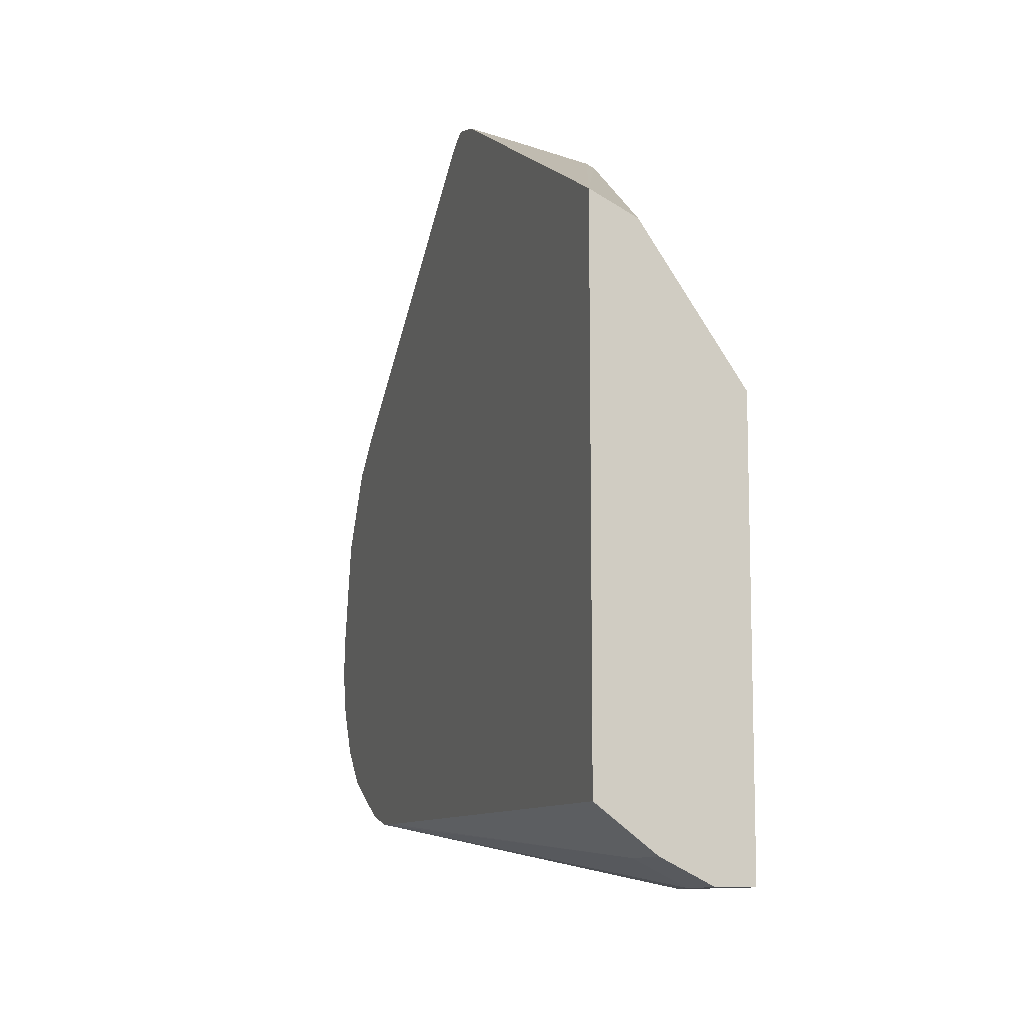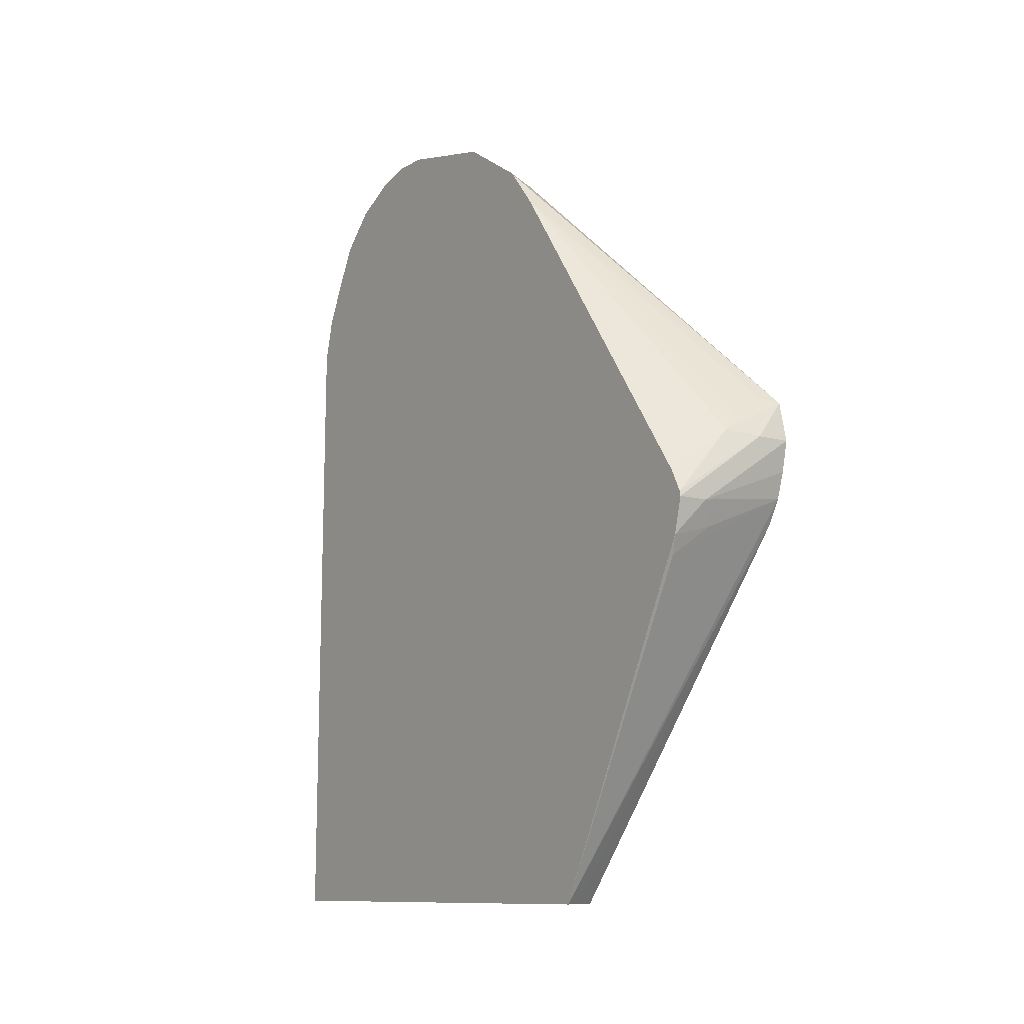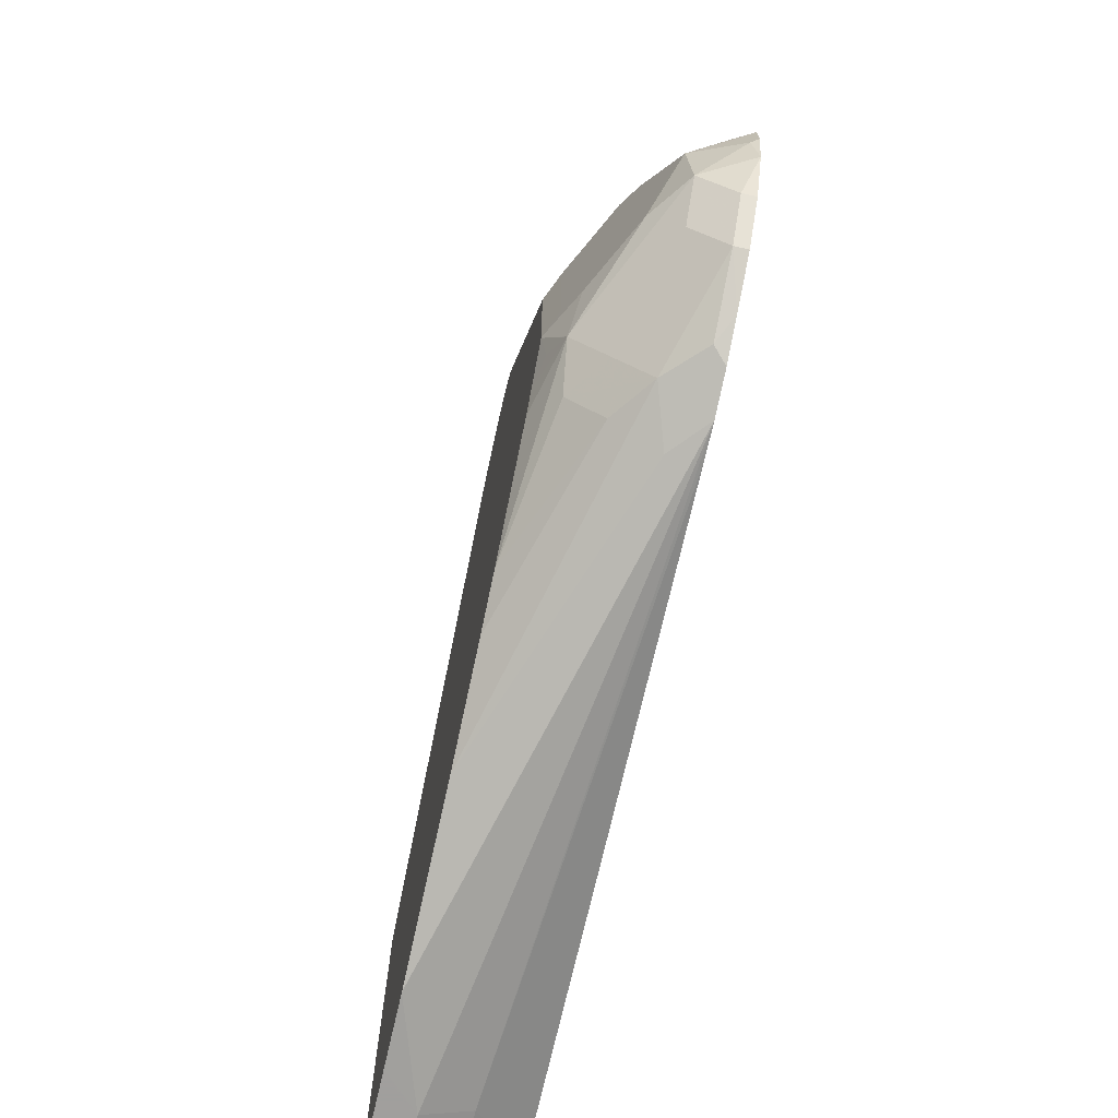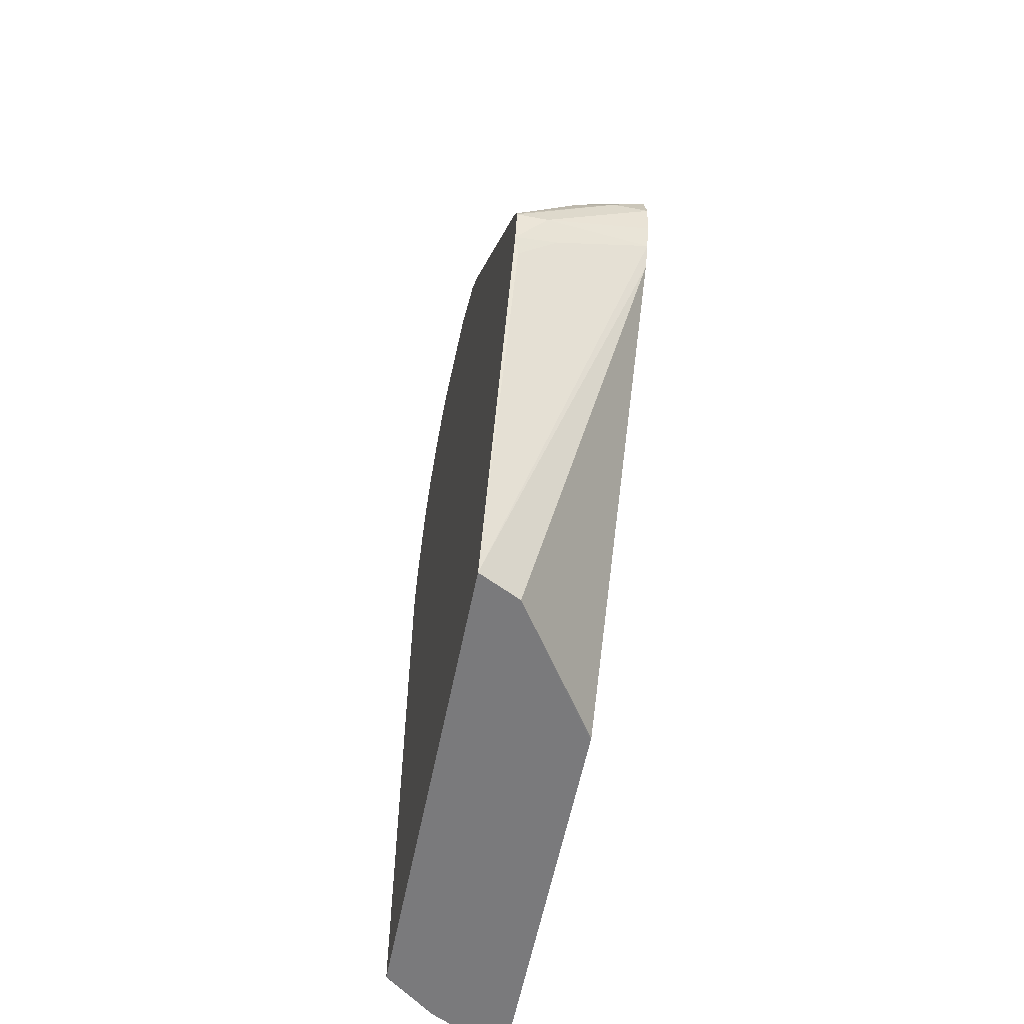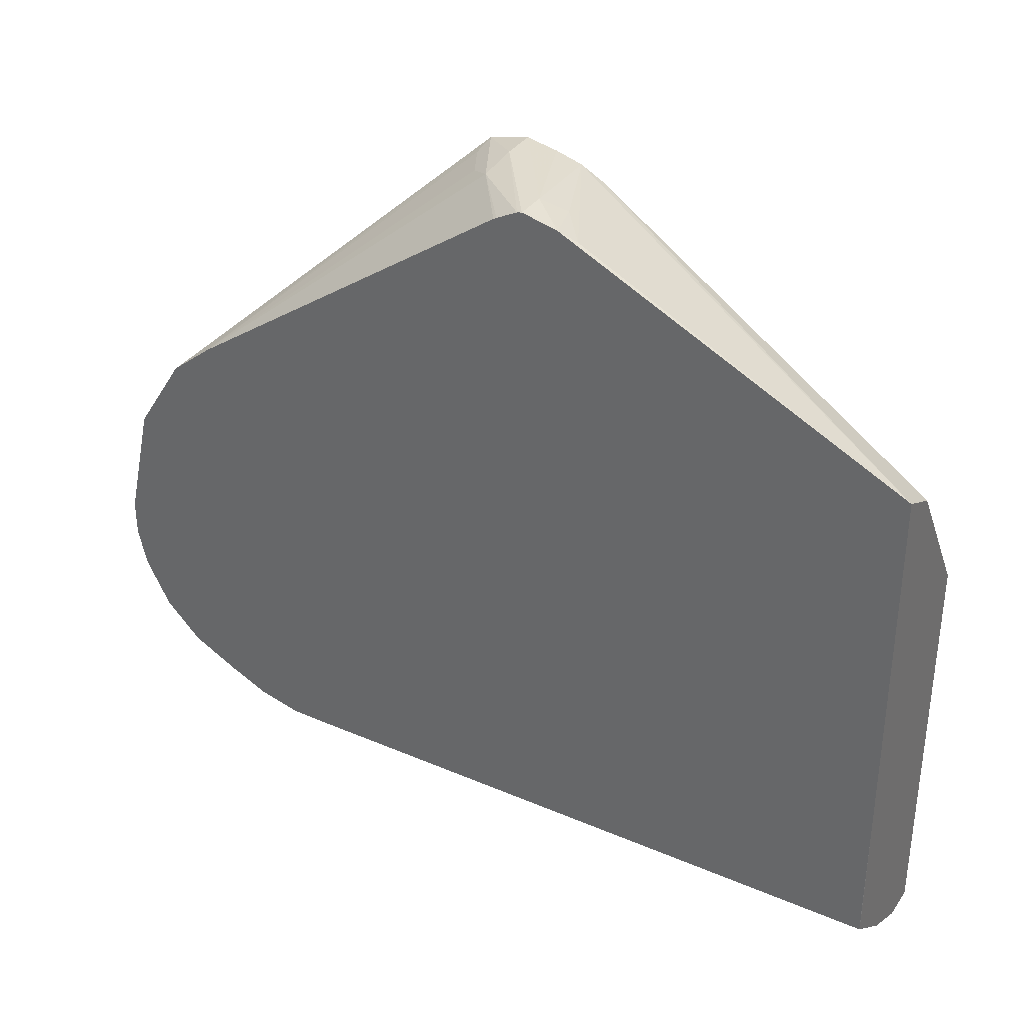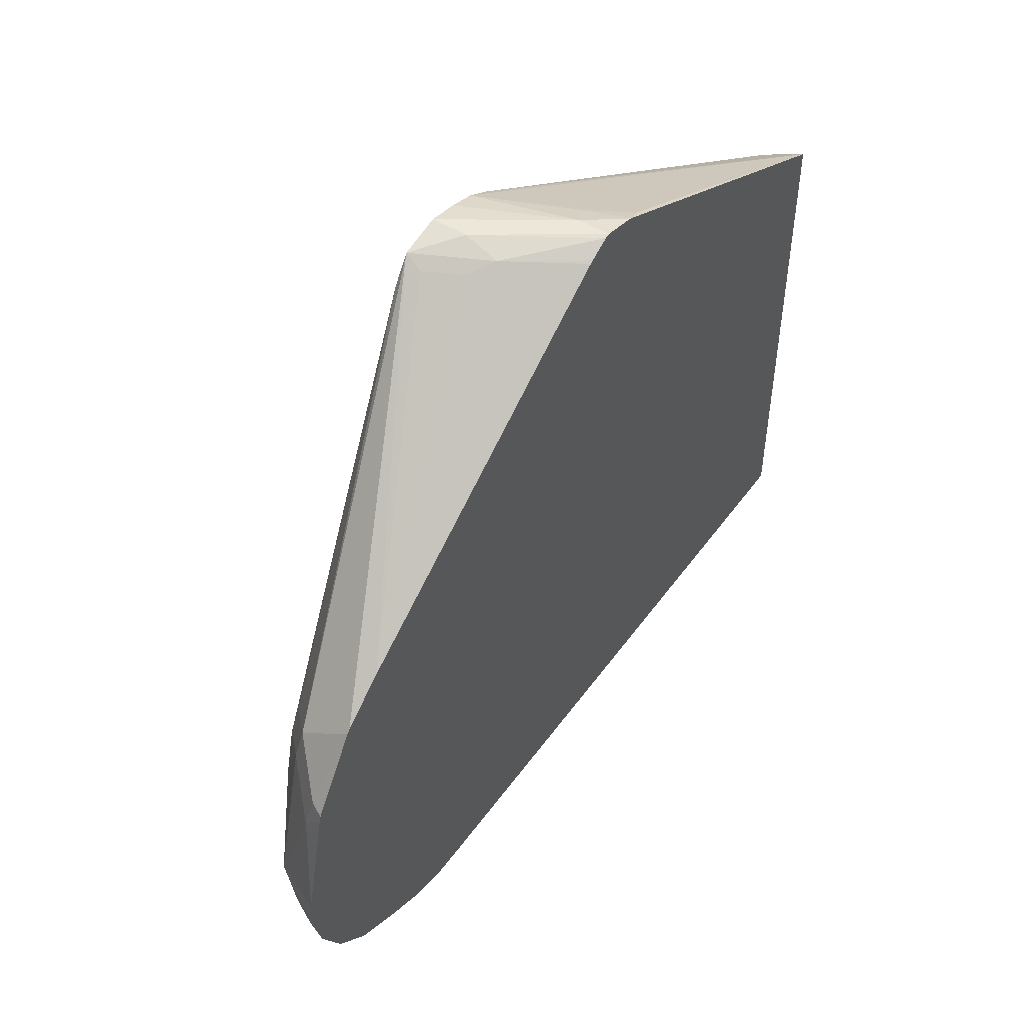
<metadata>
{"format":"obj","ext":"obj","renderer":"f3d","projection":"perspective","resolution":1024,"background":"white","views":[{"elev":-10.2,"azim":-17.5,"up":"+Z"},{"elev":-10.6,"azim":-35.2,"up":"+Y"},{"elev":-71.5,"azim":167.1,"up":"+Z"},{"elev":-58.2,"azim":-11.2,"up":"+Y"},{"elev":34.3,"azim":-60.4,"up":"+Z"},{"elev":49.9,"azim":-145.8,"up":"+Z"}]}
</metadata>
<code>
v 0.1221 0.3591 0.1596
v 0.1397 0.3591 0.1596
v 0.1795 0.399 0.1596
v 0.1221 0.3619 0.159
v 0.1221 0.3396 0.1547
v 0.1222 0.3392 0.1546
v 0.1463 0.3458 0.1529
v 0.1994 0.3671 0.1516
v 0.1994 0.3819 0.156
v 0.1994 0.399 0.1596
v 0.1994 0.4214 0.1546
v 0.1596 0.4015 0.1546
v 0.1221 0.3735 0.1531
v 0.1221 0.3391 0.1546
v 0.1247 0.3292 0.1496
v 0.1221 0.1461 0.05859
v 0.1994 0.3542 0.1446
v 0.1895 0.4239 0.1496
v 0.1696 0.4139 0.1496
v 0.1994 0.4313 0.1397
v 0.1496 0.5885 -0.01498
v 0.1221 0.5844 0.005816
v 0.1221 0.561 0.02435
v 0.1221 0.3753 0.1521
v 0.1221 0.1461 -0.151
v 0.124 0.1461 0.05765
v 0.133 0.1461 0.05318
v 0.1463 0.1461 0.04654
v 0.1994 0.1462 -0.03187
v 0.1994 0.4314 0.1395
v 0.1696 0.5685 -0.03495
v 0.1729 0.5719 -0.0532
v 0.153 0.5918 -0.03327
v 0.1297 0.6085 -0.03495
v 0.1221 0.586 0.003806
v 0.1221 0.1462 -0.2223
v 0.1224 0.1461 -0.2221
v 0.1994 0.1461 -0.03351
v 0.1994 0.5189 -0.05972
v 0.1928 0.532 -0.0532
v 0.153 0.6118 -0.113
v 0.1662 0.5852 -0.06648
v 0.1795 0.5586 -0.05984
v 0.133 0.6118 -0.0532
v 0.1221 0.6122 -0.03683
v 0.153 0.1796 -0.246
v 0.153 0.1461 -0.246
v 0.1221 0.4988 -0.2195
v 0.1994 0.1461 -0.2594
v 0.1994 0.5189 -0.1395
v 0.1928 0.532 -0.133
v 0.1596 0.5985 -0.1197
v 0.1662 0.5852 -0.1463
v 0.1496 0.6085 -0.1496
v 0.1397 0.6185 -0.1197
v 0.1264 0.6251 -0.1064
v 0.1221 0.6272 -0.1022
v 0.1221 0.6131 -0.04032
v 0.1795 0.1796 -0.2594
v 0.1573 0.1461 -0.2482
v 0.1221 0.5182 -0.219
v 0.1795 0.1461 -0.2594
v 0.1994 0.1995 -0.2594
v 0.1994 0.5188 -0.1397
v 0.1895 0.5287 -0.1695
v 0.1862 0.5453 -0.1463
v 0.1795 0.5586 -0.1396
v 0.1496 0.5885 -0.1695
v 0.1297 0.5885 -0.1895
v 0.1297 0.6085 -0.1695
v 0.1221 0.6222 -0.1434
v 0.1264 0.6251 -0.1263
v 0.1221 0.6272 -0.1221
v 0.1994 0.2394 -0.2593
v 0.1397 0.4988 -0.2195
v 0.1994 0.2402 -0.2591
v 0.1221 0.5411 -0.2132
v 0.1297 0.5486 -0.2094
v 0.1994 0.5186 -0.1401
v 0.1862 0.5054 -0.1862
v 0.1696 0.5287 -0.1895
v 0.1962 0.5154 -0.1563
v 0.1994 0.4992 -0.1595
v 0.1994 0.4888 -0.1696
v 0.1994 0.4269 -0.2075
v 0.1221 0.5624 -0.2033
v 0.1221 0.5885 -0.1895
v 0.1221 0.6009 -0.1771
v 0.1496 0.5287 -0.2094
v 0.1221 0.6085 -0.1695
v 0.1994 0.3394 -0.2393
v 0.1994 0.3392 -0.2393
v 0.1662 0.5054 -0.2061
v 0.1994 0.399 -0.2195
v 0.1696 0.4888 -0.2094
f 41 56 57
f 49 62 59
f 41 57 44
f 44 57 58
f 44 58 45
f 46 59 60
f 46 60 47
f 46 48 61
f 46 61 59
f 51 66 67
f 50 64 65
f 50 65 66
f 50 66 51
f 51 67 52
f 52 67 53
f 53 67 66
f 53 66 65
f 41 55 56
f 53 65 54
f 49 59 63
f 41 54 55
f 33 41 44
f 41 52 53
f 54 68 69
f 30 39 40
f 30 40 32
f 30 32 31
f 32 41 42
f 32 42 33
f 32 40 43
f 32 43 52
f 32 52 41
f 41 53 54
f 33 42 41
f 34 44 45
f 34 45 35
f 36 46 47
f 36 47 37
f 36 48 46
f 39 50 51
f 39 51 40
f 40 51 52
f 40 52 43
f 33 44 34
f 54 69 70
f 69 89 78
f 54 71 72
f 69 81 89
f 69 78 86
f 70 88 90
f 70 90 71
f 71 73 72
f 75 78 89
f 75 89 91
f 75 91 92
f 75 92 76
f 69 88 70
f 77 86 78
f 80 93 89
f 80 89 81
f 80 85 93
f 85 94 93
f 89 93 95
f 89 95 91
f 91 95 94
f 93 94 95
f 28 38 29
f 79 83 82
f 54 70 71
f 69 87 88
f 68 81 69
f 54 72 55
f 54 65 68
f 55 72 56
f 56 72 73
f 56 73 57
f 59 74 63
f 59 62 60
f 59 61 74
f 61 75 76
f 69 86 87
f 61 76 74
f 61 78 75
f 64 79 65
f 65 80 81
f 65 81 68
f 65 79 82
f 65 82 83
f 65 83 84
f 65 84 85
f 65 85 80
f 61 77 78
f 25 36 37
f 8 39 30
f 21 35 22
f 1 5 2
f 2 5 6
f 2 6 7
f 2 7 8
f 2 8 9
f 2 9 10
f 3 10 11
f 3 11 12
f 3 12 4
f 4 12 13
f 5 14 6
f 6 15 7
f 6 14 16
f 6 16 15
f 7 15 8
f 8 15 16
f 8 16 17
f 8 17 29
f 8 29 38
f 1 14 5
f 1 16 14
f 1 25 16
f 1 36 25
f 1 2 10
f 1 10 3
f 1 3 4
f 1 4 13
f 1 13 24
f 1 23 22
f 1 22 35
f 1 35 45
f 1 45 58
f 8 38 49
f 1 58 57
f 1 73 71
f 1 71 90
f 1 90 88
f 1 88 87
f 1 87 86
f 1 86 77
f 1 77 61
f 1 61 48
f 1 48 36
f 1 57 73
f 8 49 63
f 1 24 23
f 8 74 76
f 16 25 37
f 16 37 47
f 16 47 60
f 16 60 62
f 16 62 49
f 16 49 38
f 16 38 28
f 16 28 27
f 16 27 26
f 16 26 17
f 17 26 27
f 17 27 28
f 17 28 29
f 18 23 19
f 20 30 21
f 21 32 33
f 21 33 34
f 21 34 35
f 8 63 74
f 12 23 24
f 12 19 23
f 21 31 32
f 11 23 18
f 12 24 13
f 8 92 91
f 8 91 94
f 8 85 84
f 8 84 83
f 8 83 79
f 8 79 64
f 8 64 50
f 8 50 39
f 8 94 85
f 8 30 20
f 11 22 23
f 21 30 31
f 11 21 22
f 11 20 21
f 11 19 12
f 8 76 92
f 11 18 19
f 8 10 9
f 8 11 10
f 8 20 11

</code>
